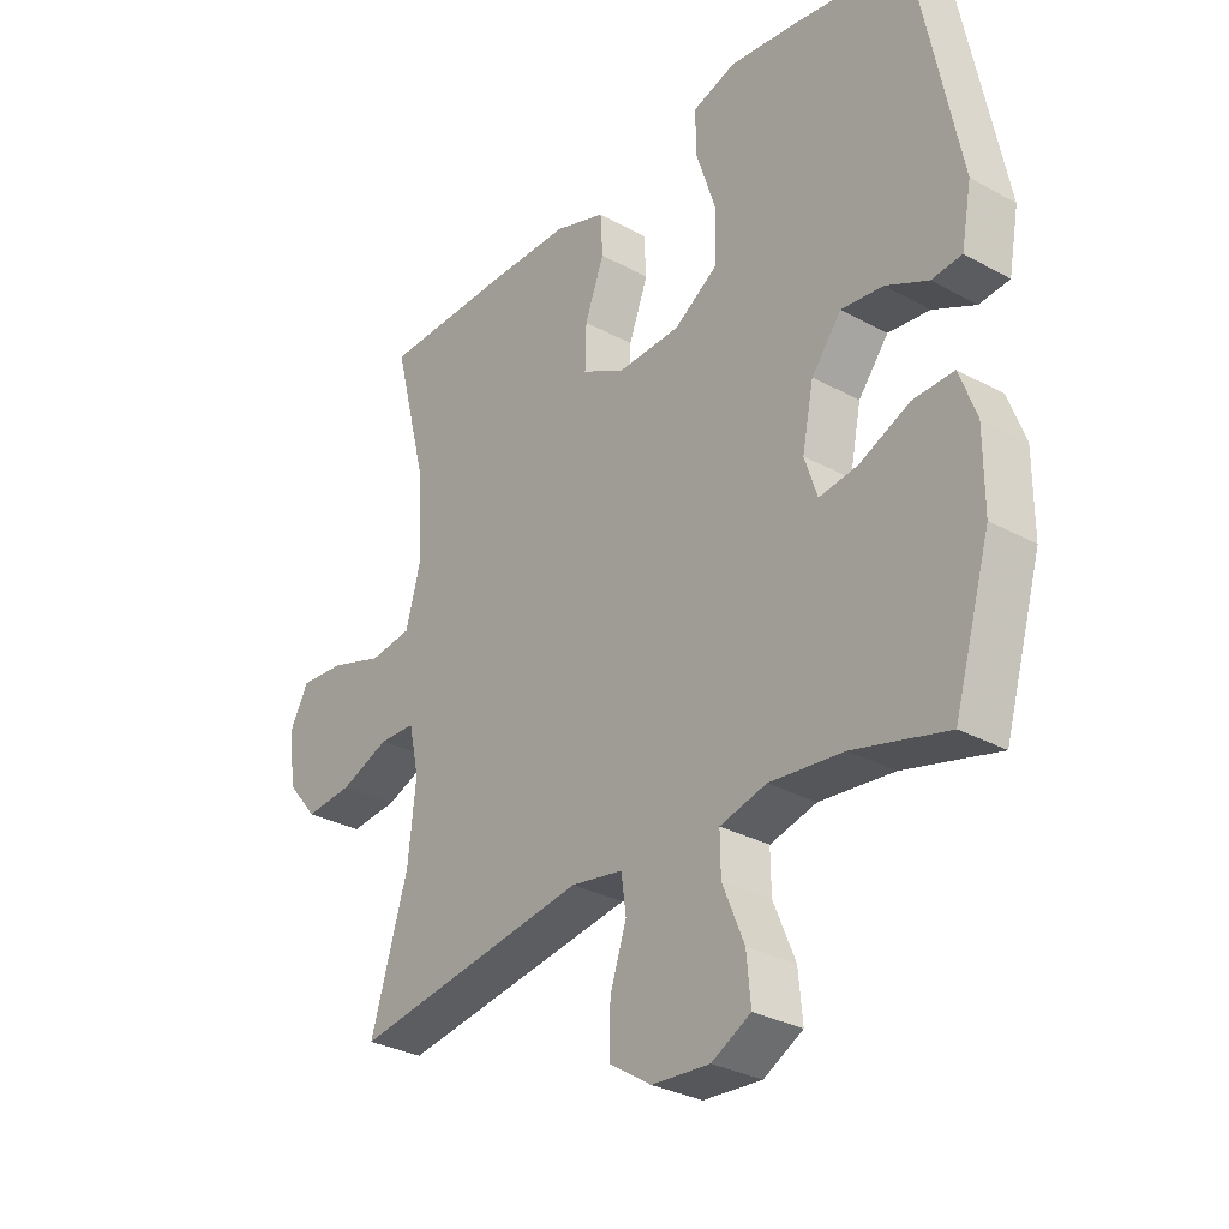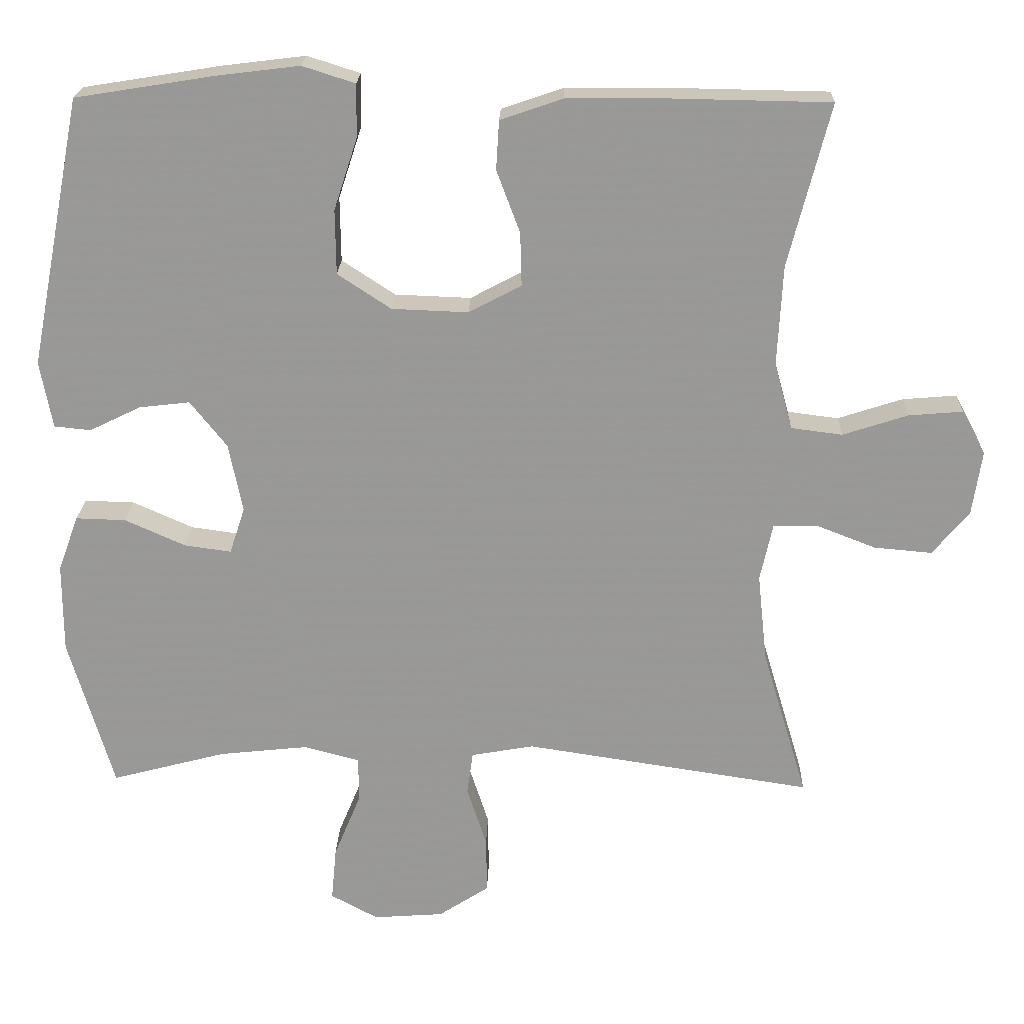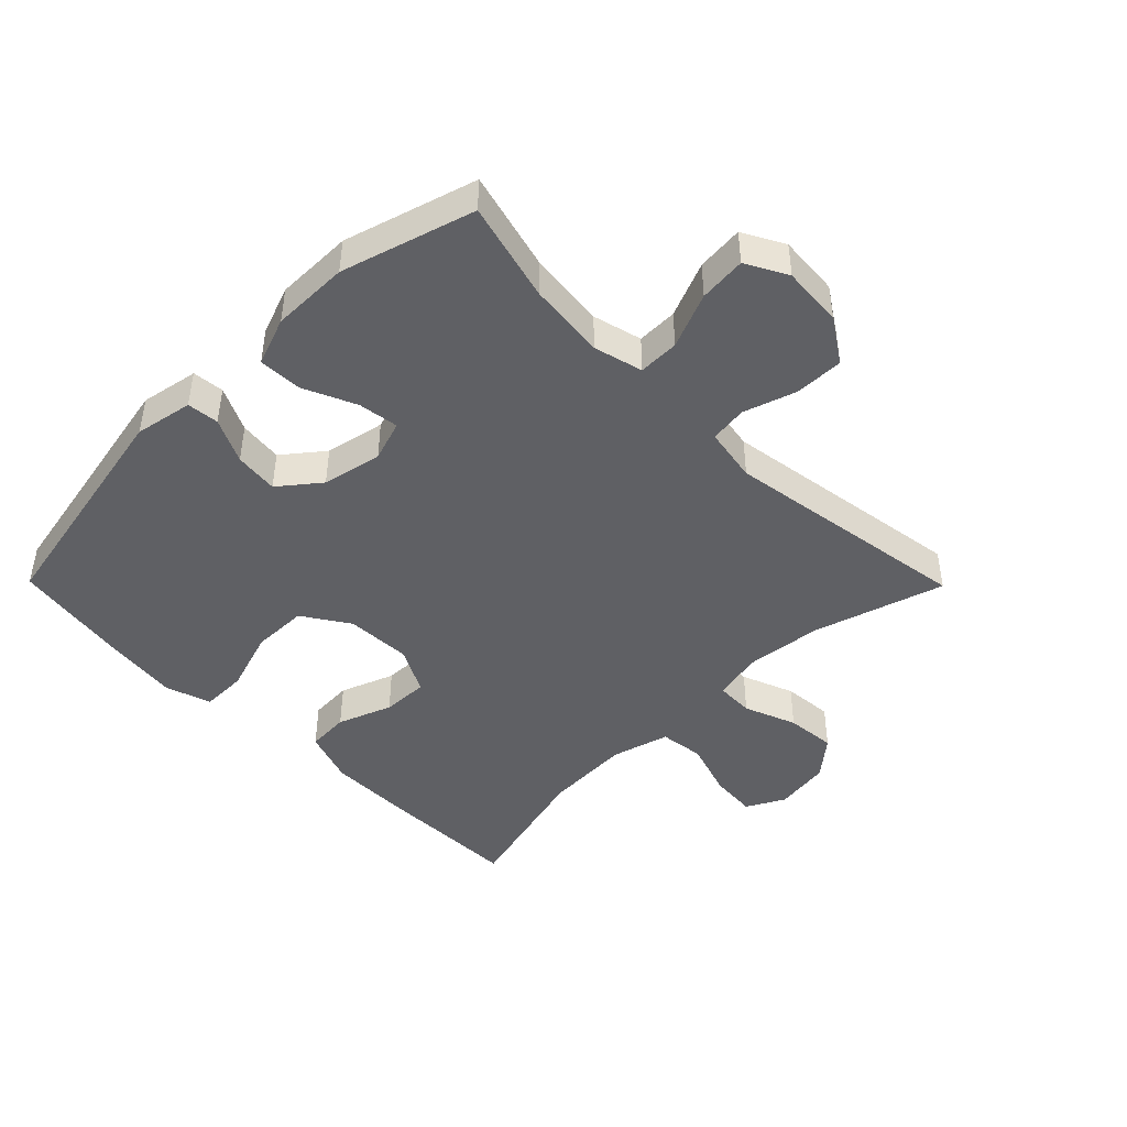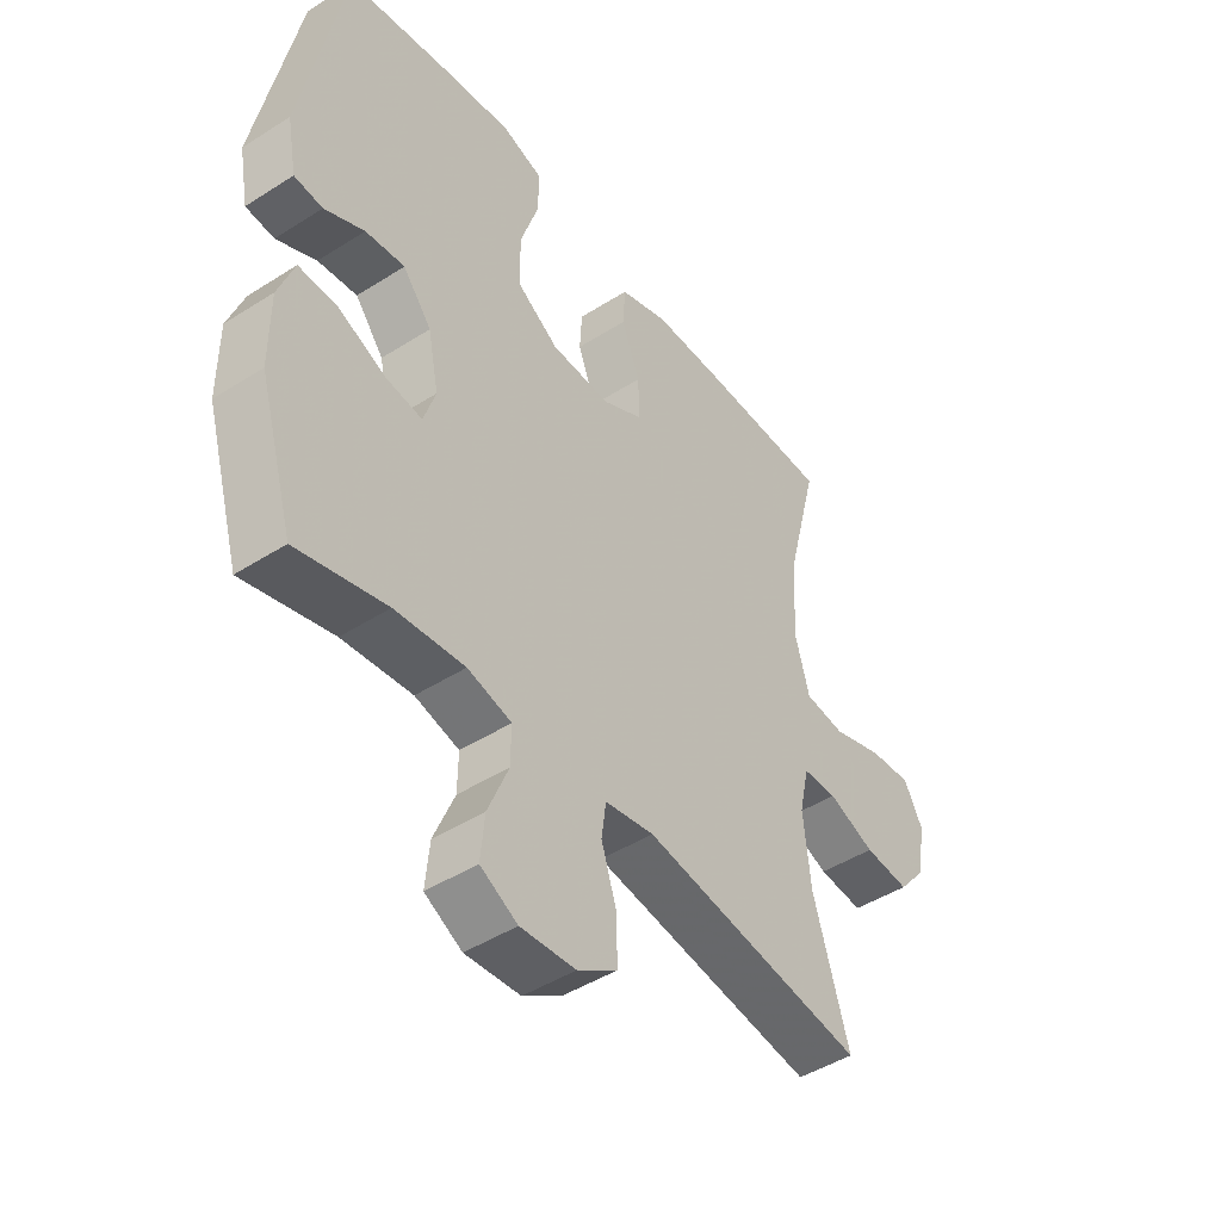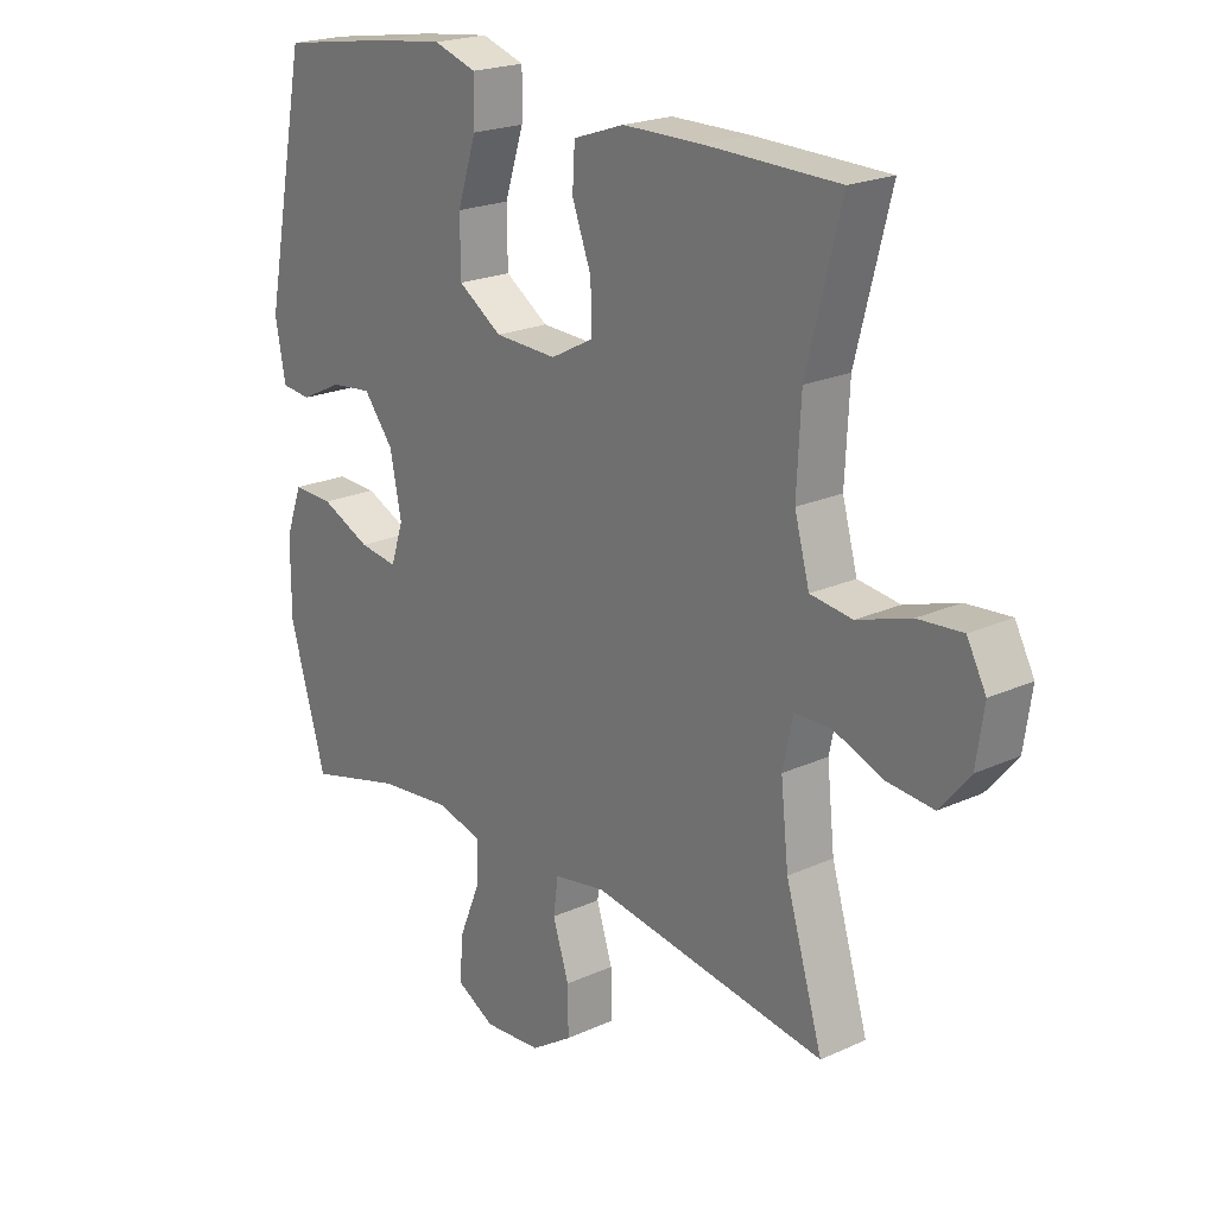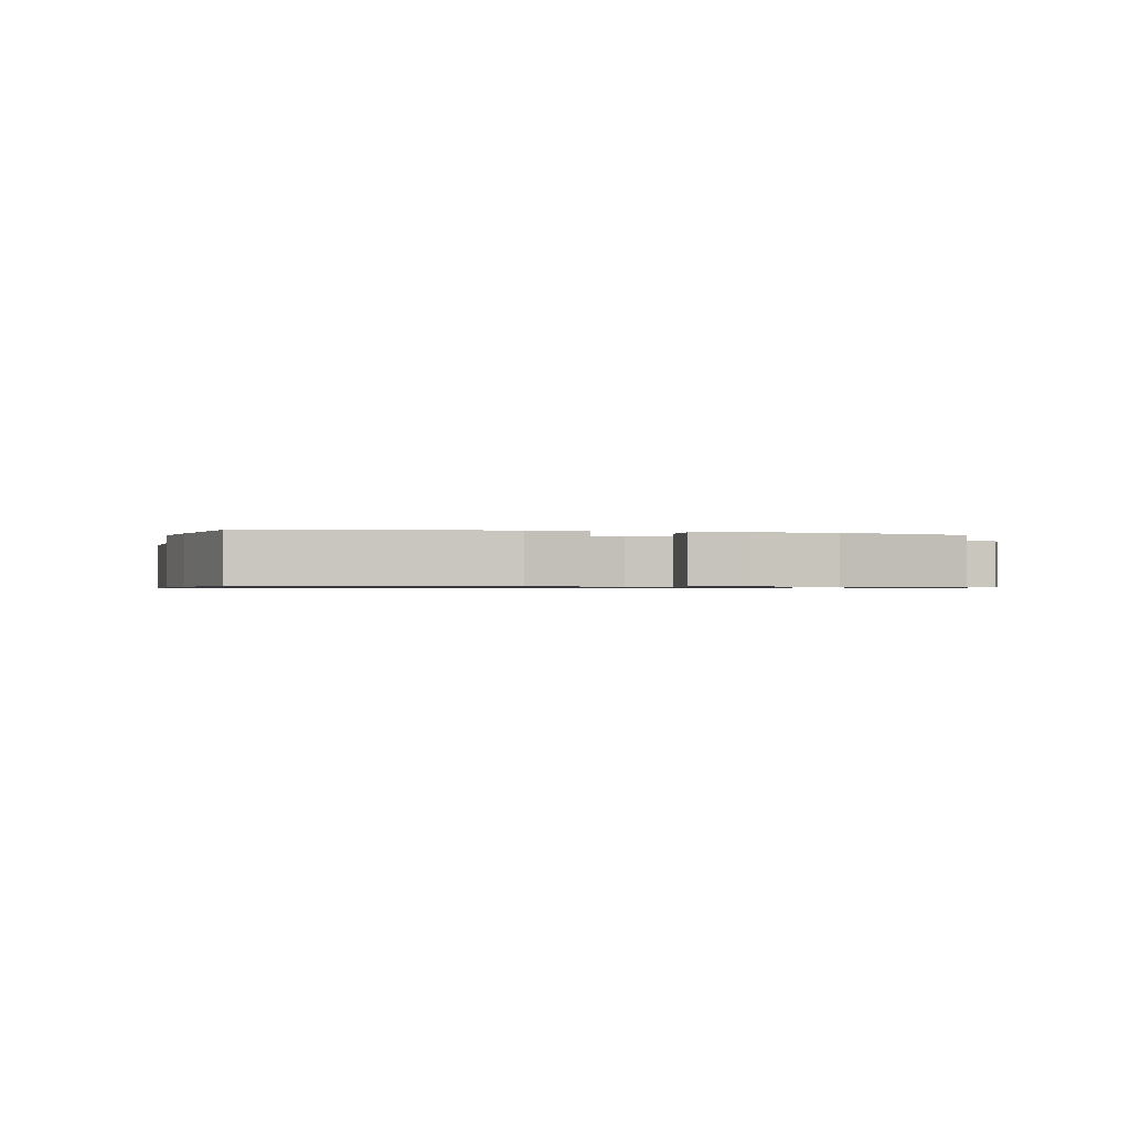
<metadata>
{"format":"obj","ext":"obj","renderer":"f3d","projection":"perspective","resolution":1024,"background":"white","views":[{"elev":-30.6,"azim":51.6,"up":"+Z"},{"elev":21.0,"azim":-178.3,"up":"+Z"},{"elev":-45.0,"azim":134.6,"up":"+Y"},{"elev":-45.9,"azim":126.2,"up":"+Z"},{"elev":21.2,"azim":-129.0,"up":"+Z"},{"elev":-0.7,"azim":75.2,"up":"+Y"}]}
</metadata>
<code>
v 0.5 0.07 -0.5
v 0.344 0.07 -0.459
v 0.222 0.07 -0.446
v 0.145 0.07 -0.466
v 0.146 0.07 -0.53
v 0.182 0.07 -0.617
v 0.189 0.07 -0.691
v 0.124 0.07 -0.726
v 0.028 0.07 -0.719
v -0.041 0.07 -0.674
v -0.04 0.07 -0.597
v -0.013 0.07 -0.514
v -0.021 0.07 -0.455
v -0.107 0.07 -0.44
v -0.5 0.07 -0.5
v -0.438 0.07 -0.294
v -0.425 0.07 -0.173
v -0.442 0.07 -0.095
v -0.502 0.07 -0.093
v -0.584 0.07 -0.125
v -0.663 0.07 -0.132
v -0.713 0.07 -0.072
v -0.726 0.07 0.016
v -0.694 0.07 0.076
v -0.62 0.07 0.07
v -0.531 0.07 0.041
v -0.461 0.07 0.05
v -0.436 0.07 0.141
v -0.443 0.07 0.278
v -0.5 0.07 0.5
v -0.277 0.07 0.504
v -0.146 0.07 0.503
v -0.061 0.07 0.474
v -0.057 0.07 0.407
v -0.089 0.07 0.322
v -0.091 0.07 0.249
v -0.019 0.07 0.211
v 0.085 0.07 0.215
v 0.158 0.07 0.263
v 0.159 0.07 0.351
v 0.127 0.07 0.449
v 0.126 0.07 0.521
v 0.198 0.07 0.544
v 0.312 0.07 0.53
v 0.5 0.07 0.5
v 0.572 0.07 0.133
v 0.555 0.07 0.042
v 0.505 0.07 0.037
v 0.435 0.07 0.071
v 0.366 0.07 0.079
v 0.316 0.07 0.016
v 0.297 0.07 -0.078
v 0.318 0.07 -0.142
v 0.382 0.07 -0.133
v 0.465 0.07 -0.096
v 0.533 0.07 -0.094
v 0.561 0.07 -0.17
v 0.561 0.07 -0.292
v 0.5 0 -0.5
v 0.344 0 -0.459
v 0.222 0 -0.446
v 0.145 0 -0.466
v 0.146 0 -0.53
v 0.182 0 -0.617
v 0.189 0 -0.691
v 0.124 0 -0.726
v 0.028 0 -0.719
v -0.041 0 -0.674
v -0.04 0 -0.597
v -0.013 0 -0.514
v -0.021 0 -0.455
v -0.107 0 -0.44
v -0.5 0 -0.5
v -0.438 0 -0.294
v -0.425 0 -0.173
v -0.442 0 -0.095
v -0.502 0 -0.093
v -0.584 0 -0.125
v -0.663 0 -0.132
v -0.713 0 -0.072
v -0.726 0 0.016
v -0.694 0 0.076
v -0.62 0 0.07
v -0.531 0 0.041
v -0.461 0 0.05
v -0.436 0 0.141
v -0.443 0 0.278
v -0.5 0 0.5
v -0.277 0 0.504
v -0.146 0 0.503
v -0.061 0 0.474
v -0.057 0 0.407
v -0.089 0 0.322
v -0.091 0 0.249
v -0.019 0 0.211
v 0.085 0 0.215
v 0.158 0 0.263
v 0.159 0 0.351
v 0.127 0 0.449
v 0.126 0 0.521
v 0.198 0 0.544
v 0.312 0 0.53
v 0.5 0 0.5
v 0.572 0 0.133
v 0.555 0 0.042
v 0.505 0 0.037
v 0.435 0 0.071
v 0.366 0 0.079
v 0.316 0 0.016
v 0.297 0 -0.078
v 0.318 0 -0.142
v 0.382 0 -0.133
v 0.465 0 -0.096
v 0.533 0 -0.094
v 0.561 0 -0.17
v 0.561 0 -0.292
f 57 58 1 2
f 54 55 56 57
f 53 54 57 2
f 52 53 2 3
f 51 52 3 4
f 46 47 48 49
f 46 49 50
f 45 46 50
f 44 45 50 51
f 40 41 42 43
f 39 40 43 44
f 32 33 34 35
f 32 35 36
f 29 30 31 32
f 28 29 32 36
f 27 28 36 37
f 23 24 25 26
f 21 22 23 26
f 19 20 21 26
f 18 19 26 27
f 17 18 27 37
f 14 15 16
f 13 14 16 17
f 9 10 11 12
f 9 12 13
f 8 9 13
f 5 6 7 8
f 4 5 8 13
f 39 44 51 4
f 13 17 37 38
f 4 13 38 39
f 60 59 116 115
f 115 114 113 112
f 60 115 112 111
f 61 60 111 110
f 62 61 110 109
f 107 106 105 104
f 108 107 104
f 108 104 103
f 109 108 103 102
f 101 100 99 98
f 102 101 98 97
f 93 92 91 90
f 94 93 90
f 90 89 88 87
f 94 90 87 86
f 95 94 86 85
f 84 83 82 81
f 84 81 80 79
f 84 79 78 77
f 85 84 77 76
f 95 85 76 75
f 74 73 72
f 75 74 72 71
f 70 69 68 67
f 71 70 67
f 71 67 66
f 66 65 64 63
f 71 66 63 62
f 62 109 102 97
f 96 95 75 71
f 97 96 71 62
f 1 59 60 2
f 2 60 61 3
f 3 61 62 4
f 4 62 63 5
f 5 63 64 6
f 6 64 65 7
f 7 65 66 8
f 8 66 67 9
f 9 67 68 10
f 10 68 69 11
f 11 69 70 12
f 12 70 71 13
f 13 71 72 14
f 14 72 73 15
f 15 73 74 16
f 16 74 75 17
f 17 75 76 18
f 18 76 77 19
f 19 77 78 20
f 20 78 79 21
f 21 79 80 22
f 22 80 81 23
f 23 81 82 24
f 24 82 83 25
f 25 83 84 26
f 26 84 85 27
f 27 85 86 28
f 28 86 87 29
f 29 87 88 30
f 30 88 89 31
f 31 89 90 32
f 32 90 91 33
f 33 91 92 34
f 34 92 93 35
f 35 93 94 36
f 36 94 95 37
f 37 95 96 38
f 38 96 97 39
f 39 97 98 40
f 40 98 99 41
f 41 99 100 42
f 42 100 101 43
f 43 101 102 44
f 44 102 103 45
f 45 103 104 46
f 46 104 105 47
f 47 105 106 48
f 48 106 107 49
f 49 107 108 50
f 50 108 109 51
f 51 109 110 52
f 52 110 111 53
f 53 111 112 54
f 54 112 113 55
f 55 113 114 56
f 56 114 115 57
f 57 115 116 58
f 58 116 59 1

</code>
